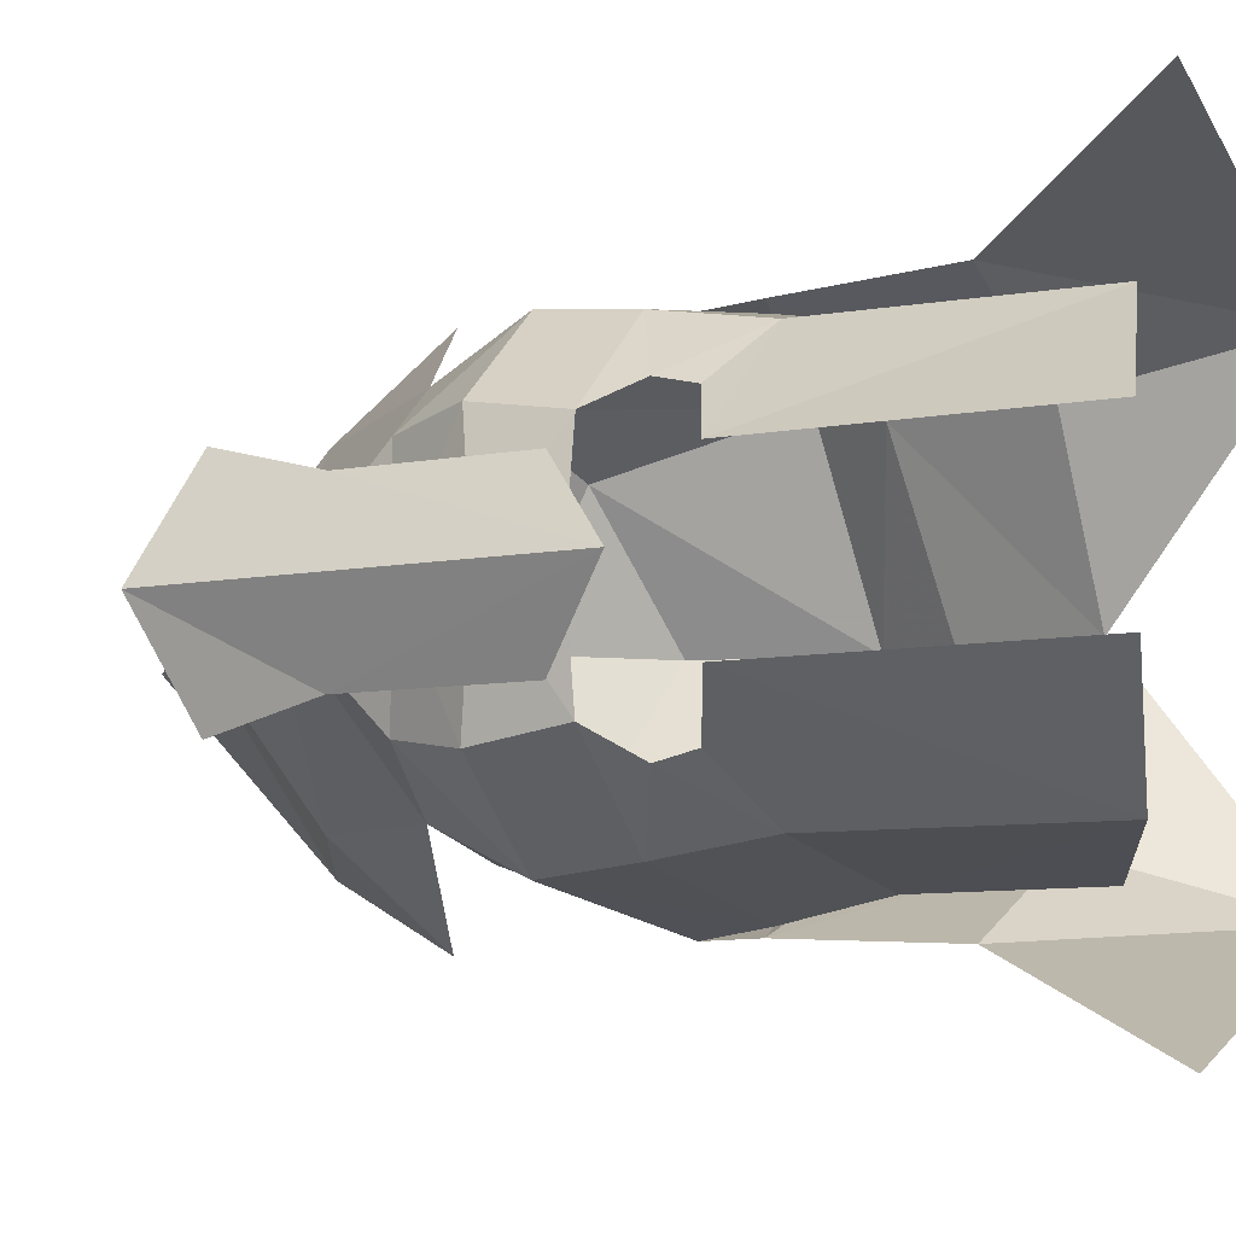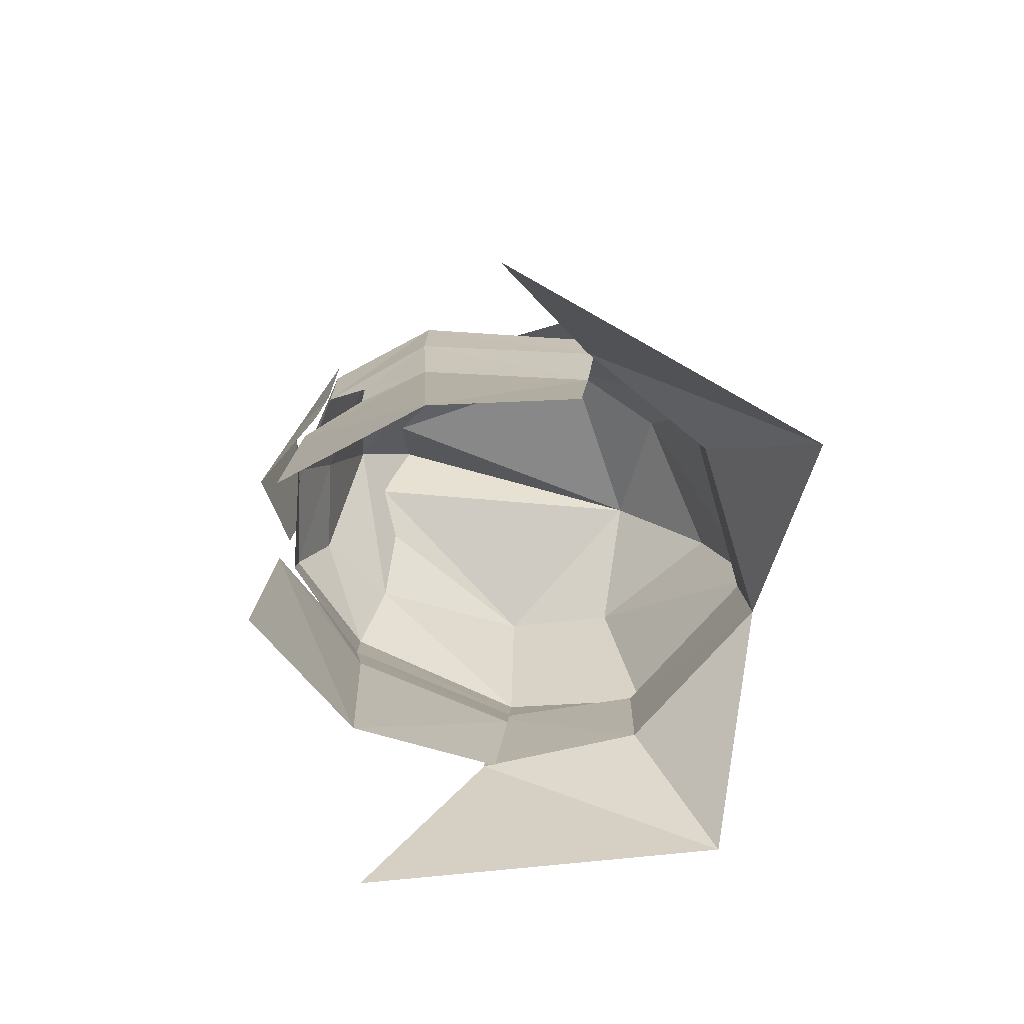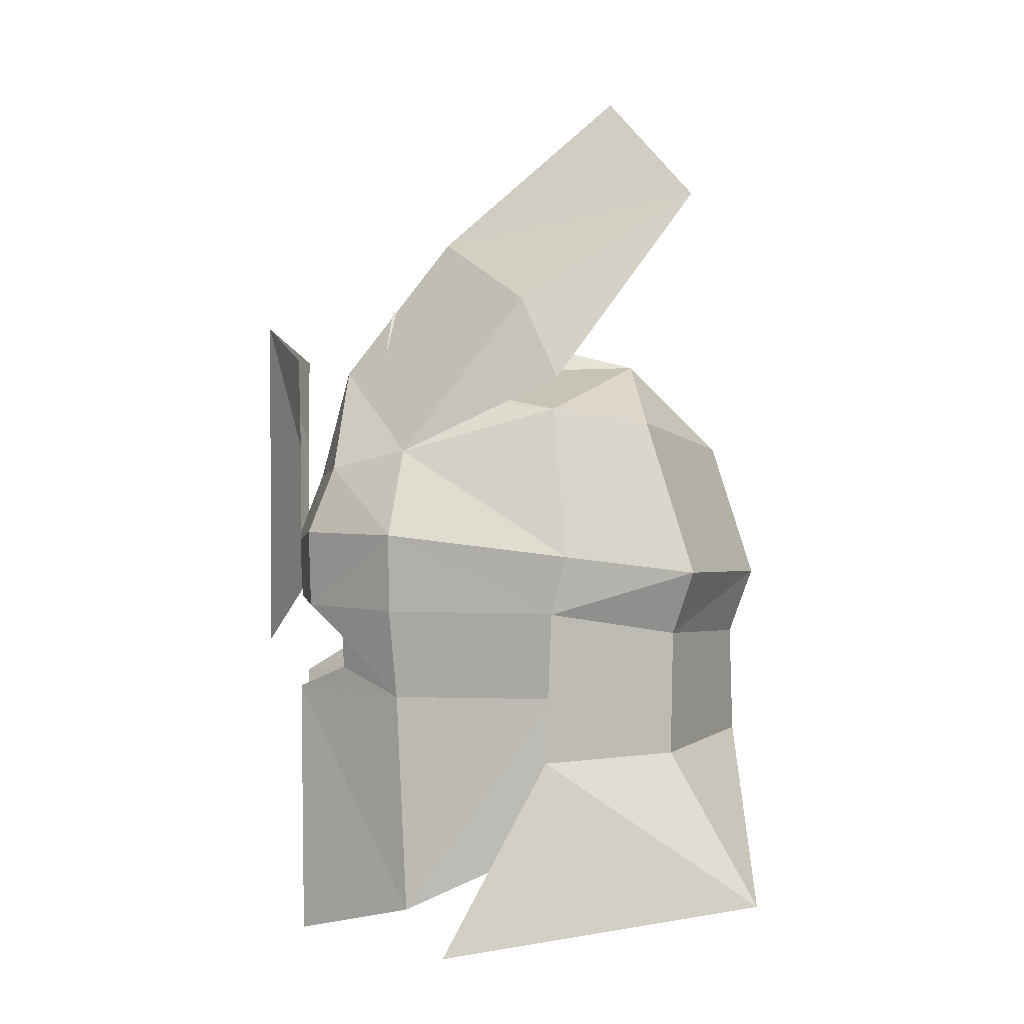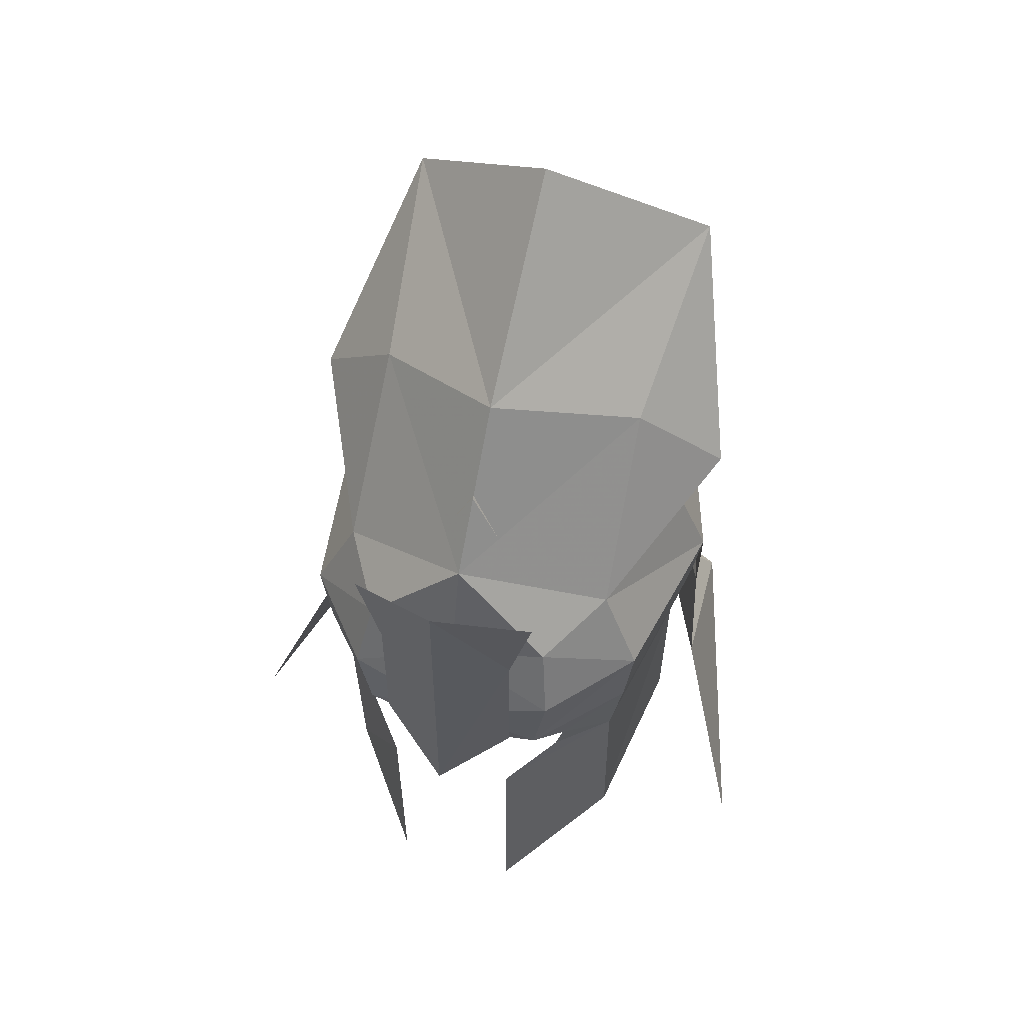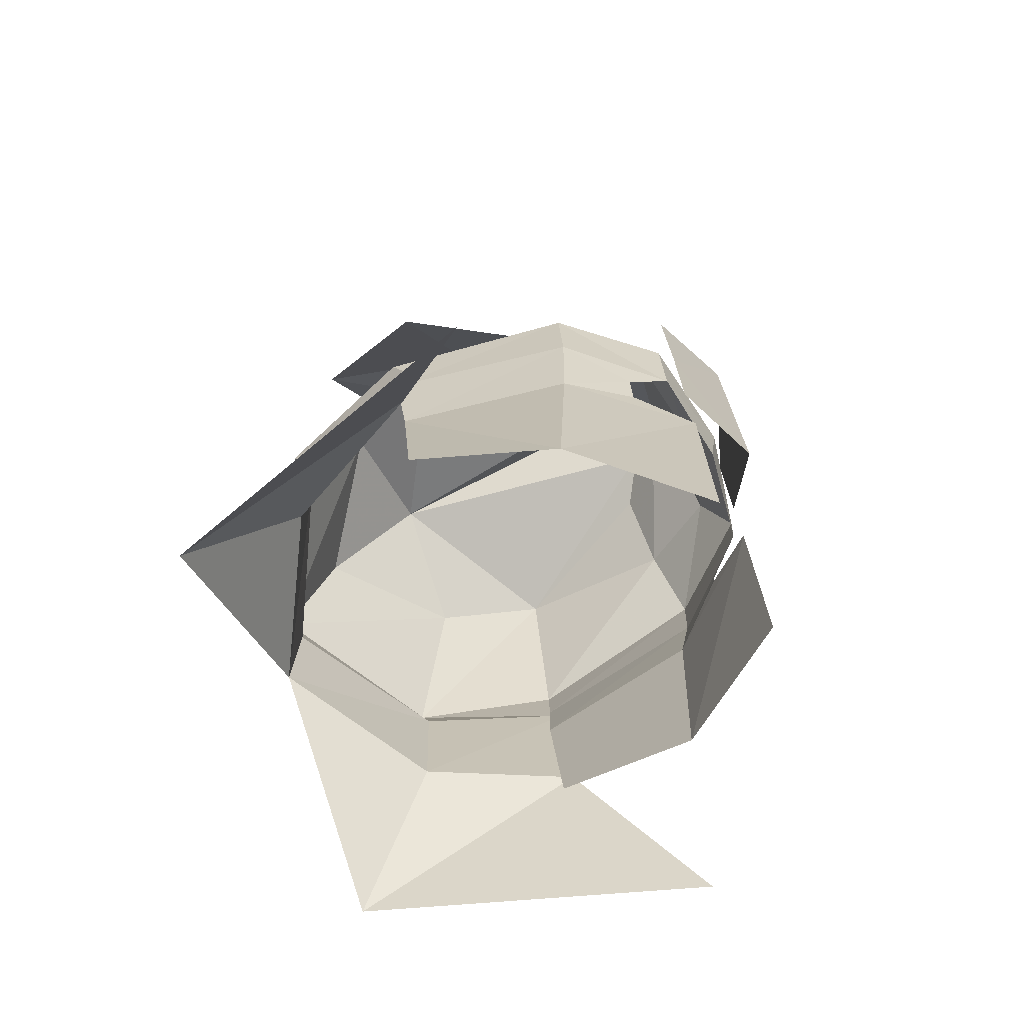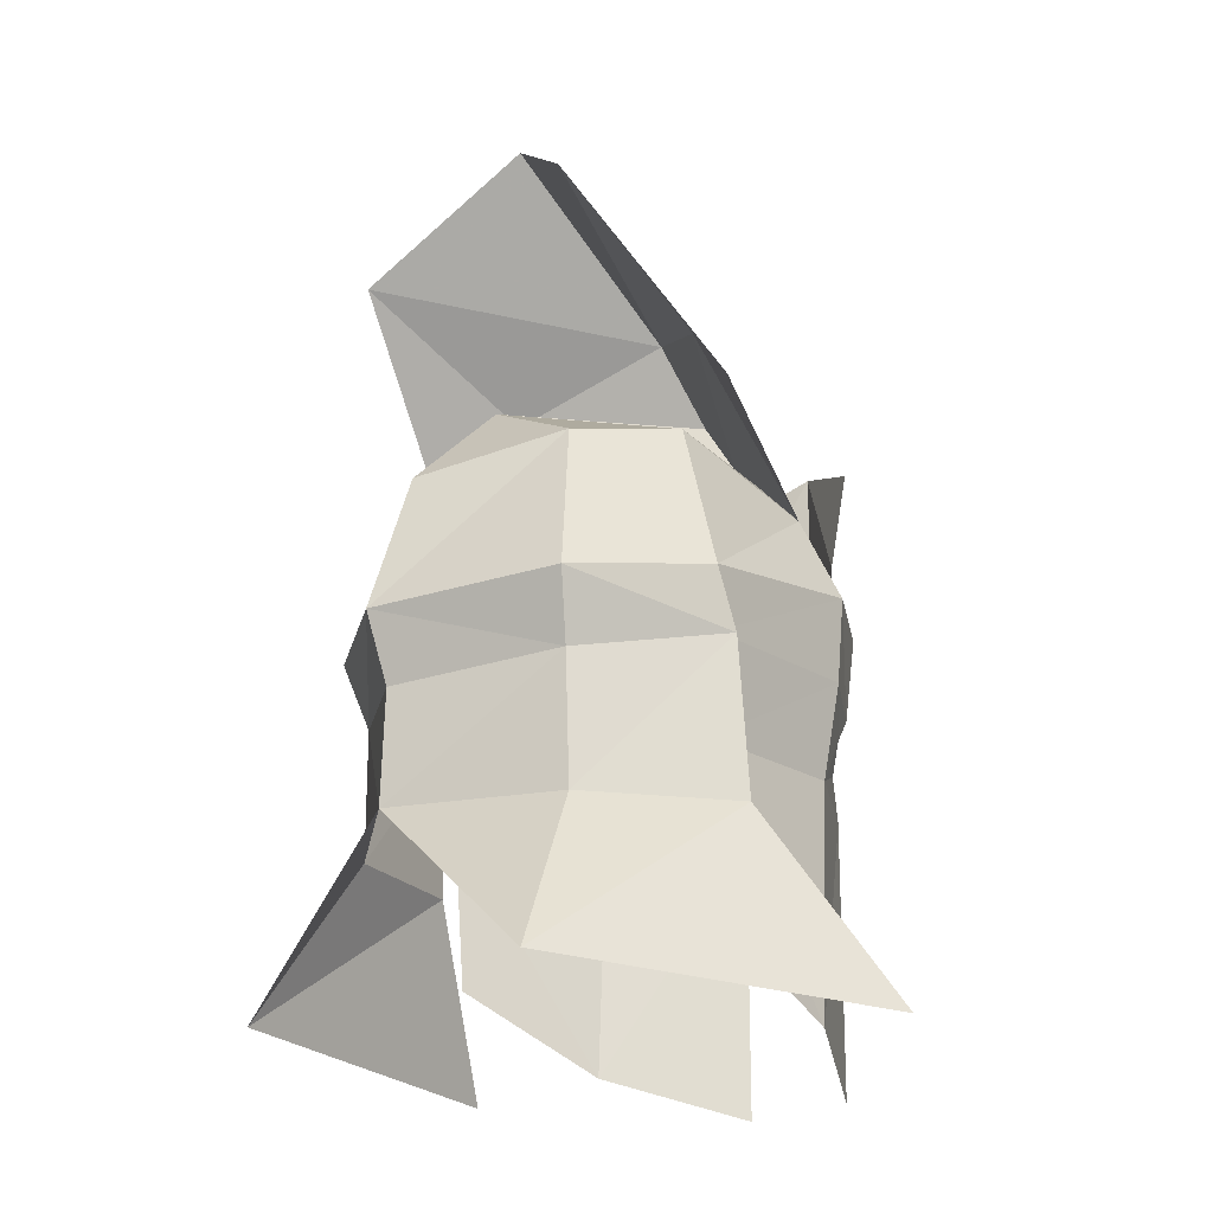
<metadata>
{"format":"obj","ext":"obj","renderer":"f3d","projection":"perspective","resolution":1024,"background":"white","views":[{"elev":-7.7,"azim":119.2,"up":"+Y"},{"elev":-79.0,"azim":167.2,"up":"+Z"},{"elev":3.3,"azim":178.0,"up":"+Z"},{"elev":57.4,"azim":107.4,"up":"+Z"},{"elev":-72.4,"azim":23.7,"up":"+Z"},{"elev":-20.9,"azim":-39.0,"up":"+Z"}]}
</metadata>
<code>
g common_helmet_male_56100
v 1.965 -0.635 -0.6844
v 1.495 -1.062 -0.4335
v 0.9382 -1.528 -0.6837
v 0.8474 -1.525 -2.882
v 1.955 -0.6299 -3.282
v 1.013 -1.756 0.9837
v -0.7521 -2.059 0.7839
v -0.7115 -1.977 0.2085
v 1.012 -1.669 0.2064
v 1.844 -0.9116 0.2044
v 1.506 -1.139 -0.1063
v 1.854 -1.033 0.9704
v -0.6541 -1.805 -0.6747
v -0.5362 -1.801 -2.198
v 1.98 0 0.2032
v 2.05 0.00022 0.7817
v -0.7521 -2.059 0.7839
v 1.013 -1.756 0.9837
v 0.8677 -1.372 1.822
v -0.6617 -1.525 2.252
v -2.081 -1.621 0.5867
v -1.645 -1.155 2.105
v -2.917 0.000219 0.4665
v -2.481 0.000336 1.796
v 1.854 -1.033 0.9704
v 1.597 -0.923 1.627
v 2.05 0.00022 0.7817
v 1.766 0.000493 1.503
v -0.6617 -1.525 2.252
v 0.8995 -0.8093 2.36
v 1.139 -0.3681 2.583
v -1.586 0.000602 2.681
v -1.645 -1.155 2.105
v -2.481 0.000336 1.796
v -0.548 -2.059 0.2085
v -1.896 -1.448 -0.04777
v -1.876 -1.476 -1.281
v -0.4906 -2.129 -1.273
v -2.718 0 -1.258
v -2.683 0 -0.1859
v -2.703 -1.954 -2.777
v 0.4784 -2.92 -3.02
v -0.7521 -2.059 0.7839
v -2.081 -1.621 0.5867
v -2.917 0.000219 0.4665
v -0.6617 -2.126 2.569
v -0.3423 -1.314 3.382
v -2.056 -1.498 4.428
v 0.8677 -1.372 1.822
v 1.597 -0.923 1.627
v 1.473 0.000602 2.619
v 0.3995 0.000602 3.997
v -1.355 0.000602 5.513
v 1.766 0.000493 1.503
v 0.9945 0.000602 3.285
v 1.965 0.635 -0.6844
v 0.9382 1.528 -0.6837
v 1.495 1.062 -0.4335
v 0.8474 1.525 -2.882
v 1.955 0.6299 -3.282
v 1.013 1.756 0.9837
v 1.012 1.669 0.2064
v -0.7115 1.977 0.2085
v -0.7521 2.06 0.7839
v 1.844 0.9116 0.2044
v 1.506 1.139 -0.1063
v 1.854 1.033 0.9704
v -0.6541 1.805 -0.6747
v -0.5362 1.801 -2.198
v -0.7521 2.06 0.7839
v -0.6617 1.527 2.252
v 0.8677 1.374 1.822
v 1.013 1.756 0.9837
v -2.081 1.621 0.5867
v -1.645 1.156 2.105
v 1.597 0.9242 1.627
v 1.854 1.033 0.9704
v 2.333 0 -0.2643
v 1.955 -0.6759 1.853
v 1.955 -0.6759 0.3378
v -0.6617 1.527 2.252
v 0.8306 0.824 2.397
v 0.8677 1.374 1.822
v 1.101 0.3986 2.602
v -1.645 1.156 2.105
v -0.6121 2.059 0.2085
v -0.5546 2.129 -1.273
v -1.876 1.476 -1.281
v -1.896 1.448 -0.04777
v -2.703 1.954 -2.777
v 0.4784 2.92 -3.02
v -2.081 1.621 0.5867
v -0.7521 2.06 0.7839
v -0.6617 2.127 2.569
v -2.056 1.499 4.428
v -0.3423 1.316 3.382
v 0.8677 1.374 1.822
v 1.597 0.9242 1.627
v 0.8677 -1.372 1.822
v 1.955 0.6759 1.853
v 2.323 0 3.099
v 1.955 0.6759 0.3378
v 1.955 0.9032 2.743
v 1.955 -0.9032 2.743
f 1 2 3
f 4 5 1
f 1 3 4
f 6 7 8
f 8 9 6
f 10 9 11
f 10 12 6
f 6 9 10
f 9 8 13
f 13 3 9
f 13 14 4
f 4 3 13
f 3 2 11
f 11 9 3
f 10 15 16
f 16 12 10
f 17 18 19
f 19 20 17
f 21 17 20
f 20 22 21
f 23 21 22
f 22 24 23
f 18 25 26
f 26 19 18
f 25 27 28
f 28 26 25
f 29 30 31
f 29 31 32
f 33 32 34
f 35 36 37
f 37 38 35
f 39 37 36
f 36 40 39
f 41 42 38
f 38 37 41
f 39 41 37
f 35 43 44
f 44 36 35
f 36 44 45
f 45 40 36
f 46 47 48
f 49 50 51
f 52 53 48
f 48 47 52
f 46 49 47
f 47 49 51
f 51 52 47
f 50 54 51
f 31 55 32
f 56 57 58
f 59 57 56
f 56 60 59
f 61 62 63
f 63 64 61
f 65 66 62
f 65 62 61
f 61 67 65
f 62 57 68
f 68 63 62
f 68 57 59
f 59 69 68
f 57 62 66
f 66 58 57
f 65 67 16
f 16 15 65
f 70 71 72
f 72 73 70
f 74 75 71
f 71 70 74
f 23 24 75
f 75 74 23
f 73 72 76
f 76 77 73
f 77 76 28
f 28 27 77
f 78 79 80
f 81 82 83
f 32 84 81
f 85 34 32
f 86 87 88
f 88 89 86
f 39 40 89
f 89 88 39
f 90 88 87
f 87 91 90
f 86 89 92
f 92 93 86
f 89 40 45
f 45 92 89
f 94 95 96
f 97 51 98
f 52 96 95
f 95 53 52
f 94 96 97
f 96 52 51
f 51 97 96
f 98 51 54
f 84 32 55
f 29 99 30
f 81 84 82
f 81 85 32
f 32 33 29
f 39 88 90
f 78 100 101
f 78 101 79
f 78 102 100
f 100 103 101
f 101 104 79

</code>
